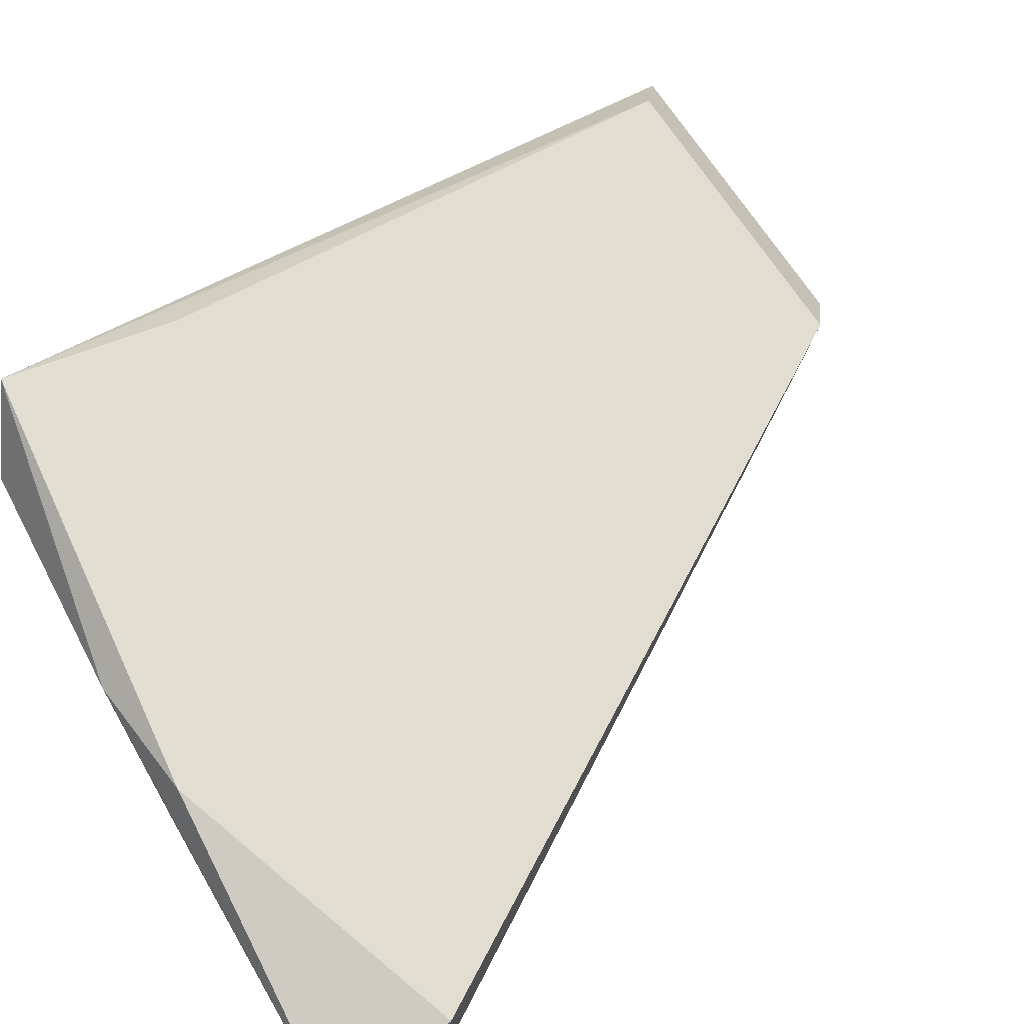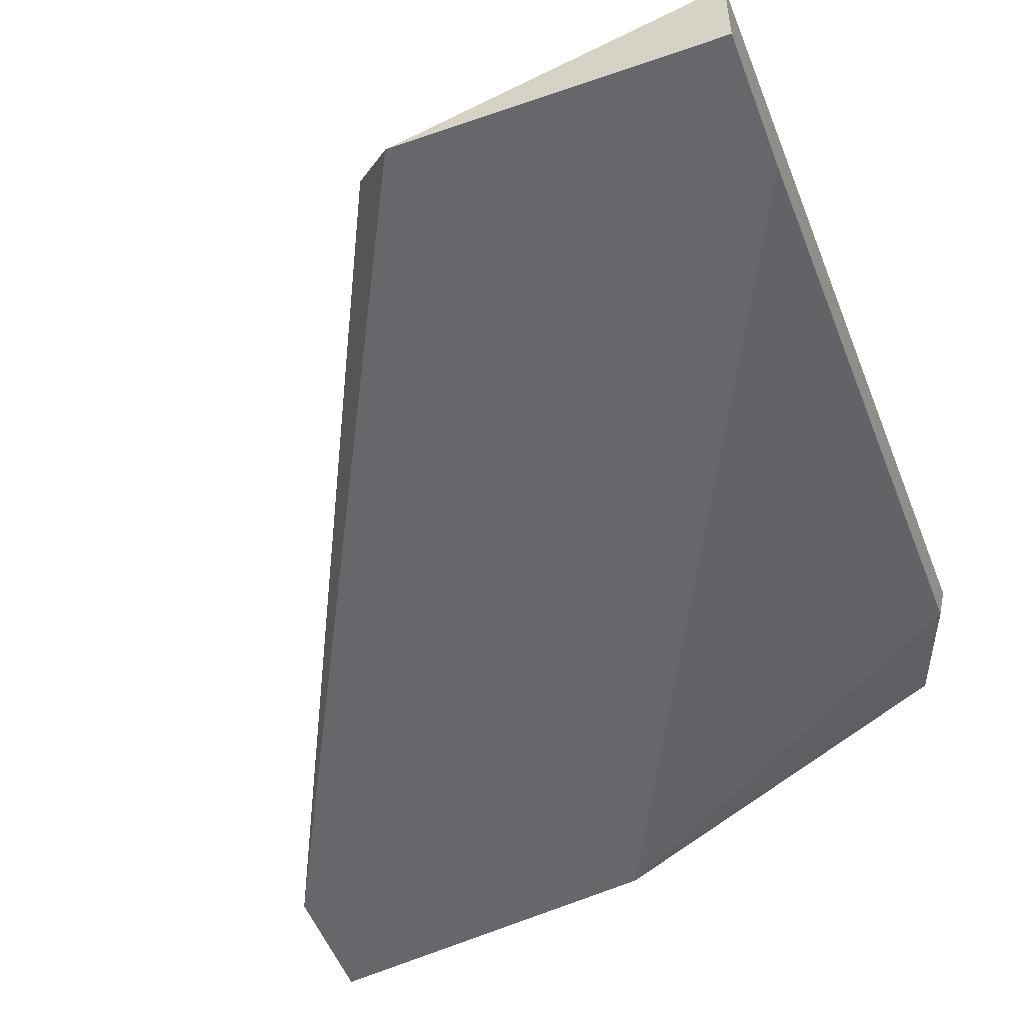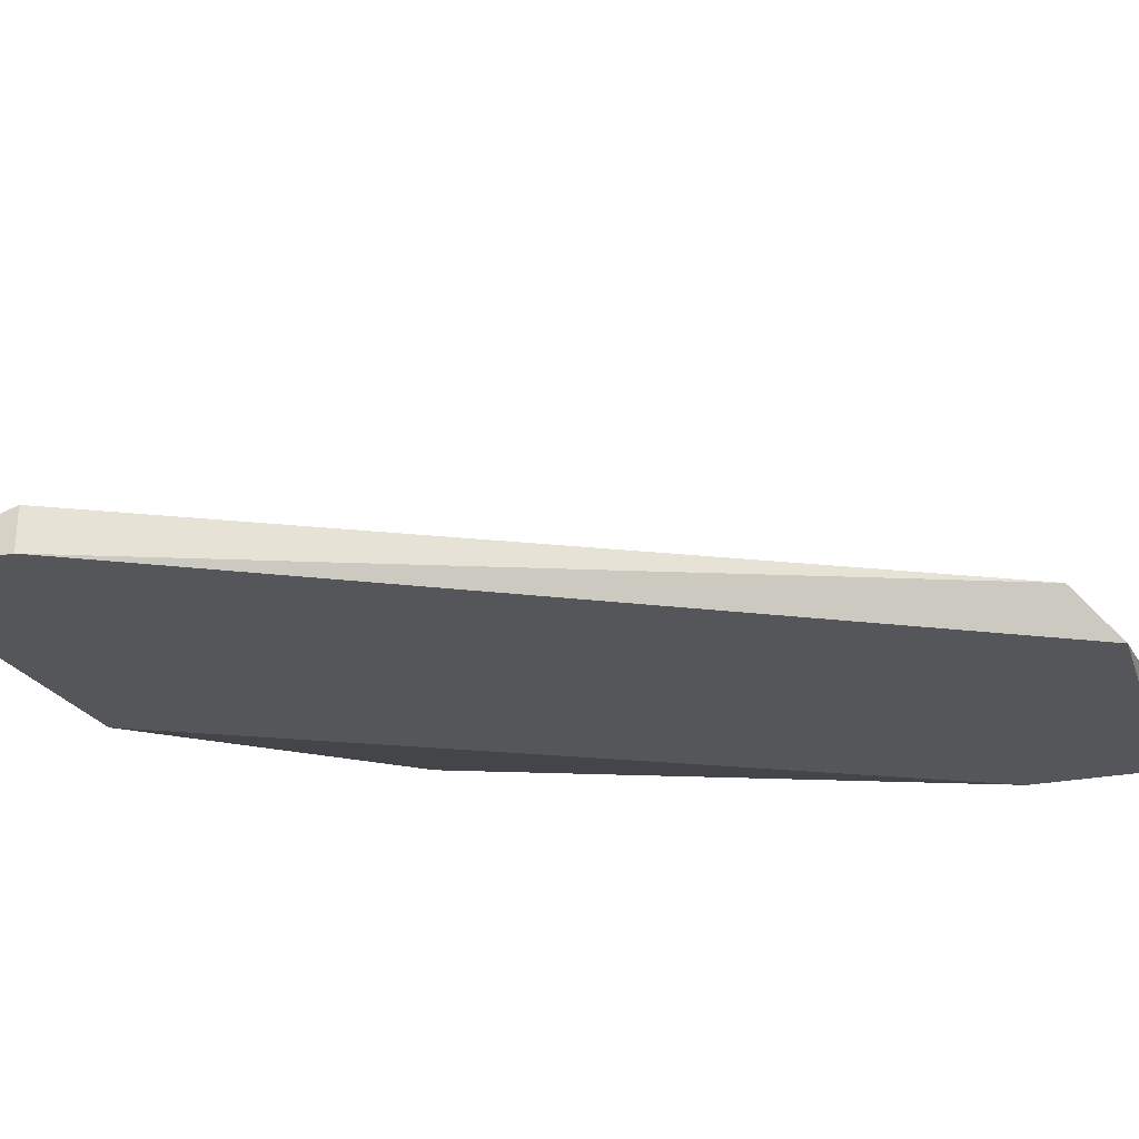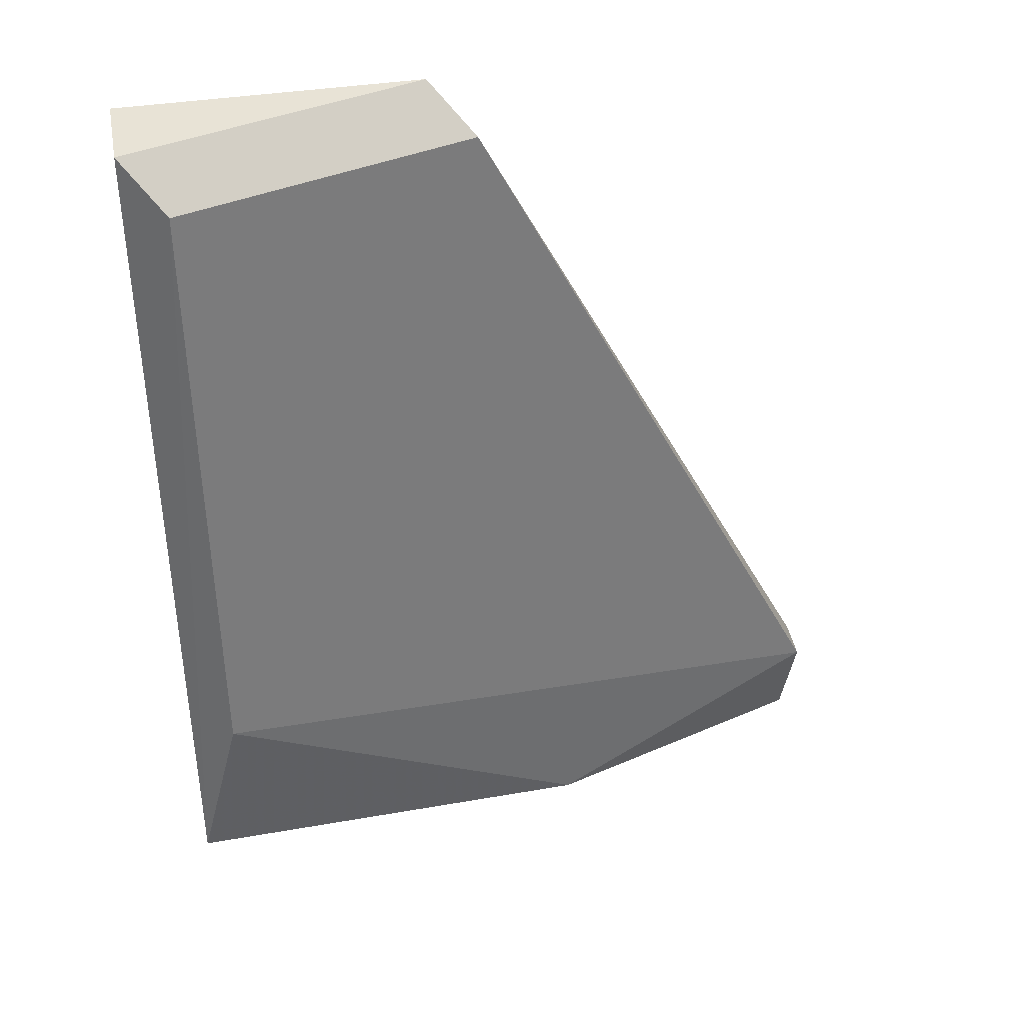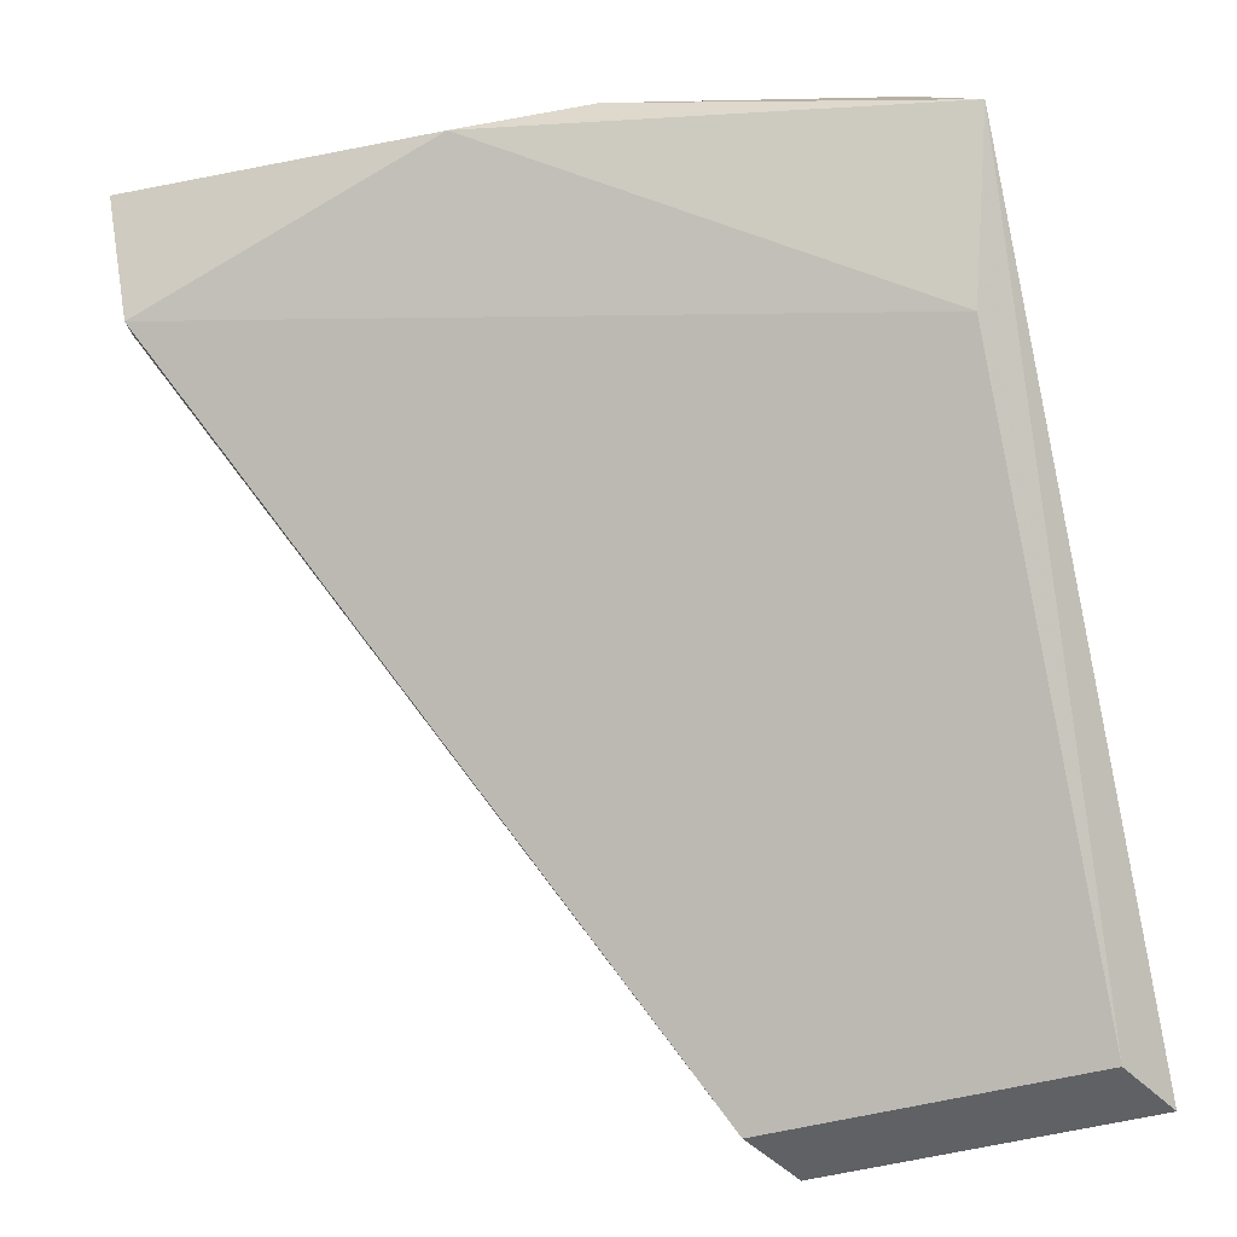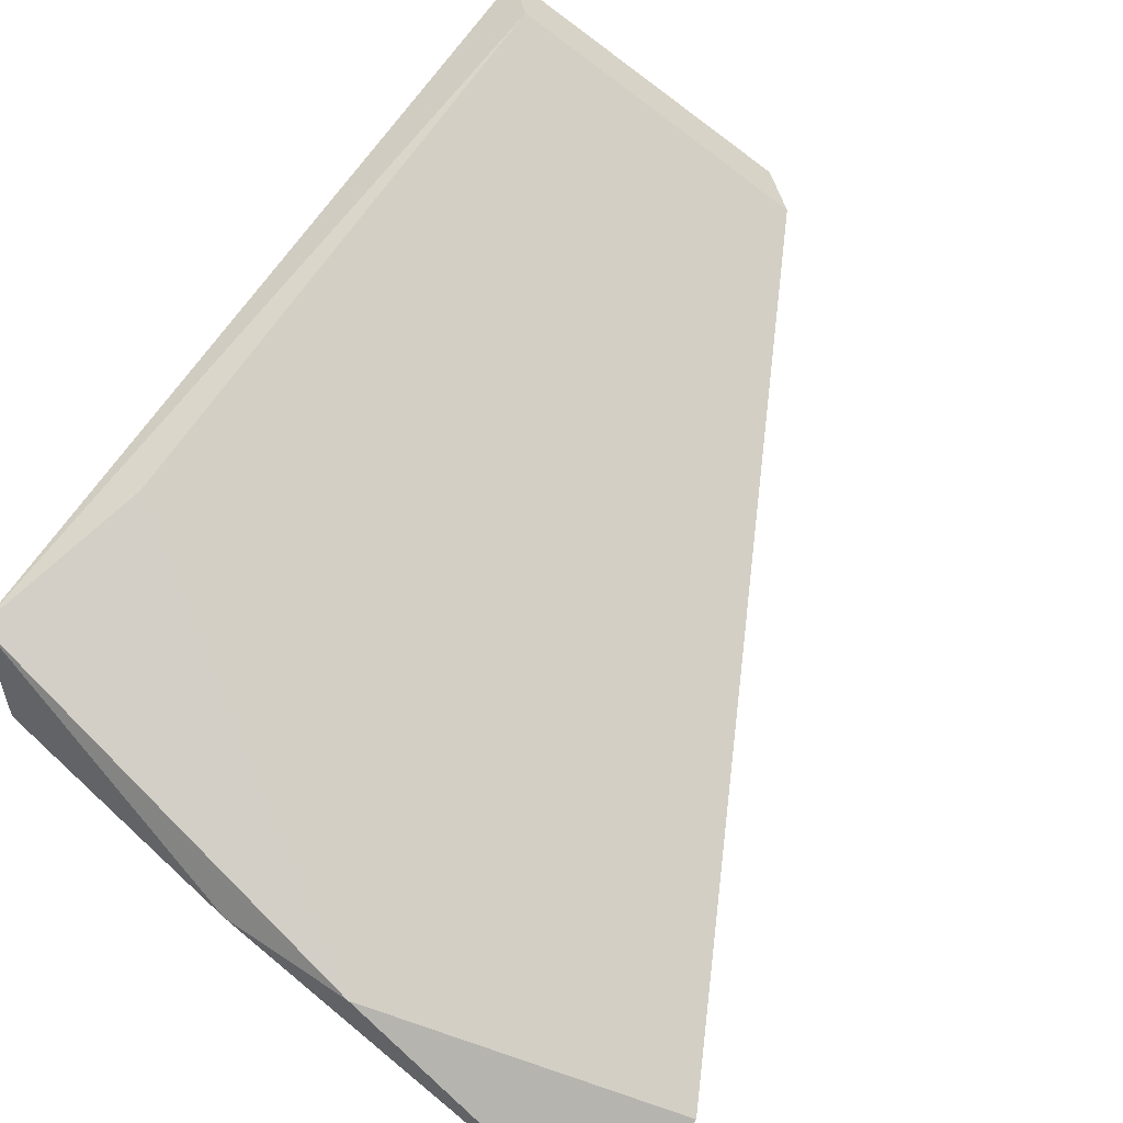
<metadata>
{"format":"obj","ext":"obj","renderer":"f3d","projection":"perspective","resolution":1024,"background":"white","views":[{"elev":58.2,"azim":-127.0,"up":"+Y"},{"elev":-52.1,"azim":20.5,"up":"+Y"},{"elev":-26.1,"azim":-72.9,"up":"+Y"},{"elev":41.7,"azim":169.7,"up":"+Z"},{"elev":79.8,"azim":-10.7,"up":"+Y"},{"elev":73.8,"azim":-146.8,"up":"+Y"}]}
</metadata>
<code>
v 0.06706 0.005822 -0.0517
v 0.06706 -0.000917 -0.03015
v 0.06706 -0.000917 -0.0261
v 0.06706 0.001779 -0.0261
v 0.06706 0.001779 -0.04901
v 0.05359 0.003126 -0.0544
v 0.05493 -0.000917 -0.0544
v 0.05628 0.000431 -0.02745
v 0.06571 0.003126 -0.05306
v 0.06571 0.003126 -0.02745
v 0.06571 0.005822 -0.04632
v 0.05763 0.003126 -0.0544
v 0.05763 -0.000917 -0.0261
v 0.04415 0.000431 -0.0517
v 0.04415 -0.000917 -0.0517
v 0.04415 -0.000917 -0.05575
f 16 13 15
f 4 3 1
f 1 3 5
f 12 7 16
f 7 3 16
f 14 8 11
f 3 4 13
f 4 8 13
f 16 3 13
f 4 1 10
f 8 4 10
f 1 11 10
f 11 8 10
f 1 12 6
f 12 16 6
f 16 14 6
f 11 1 6
f 14 11 6
f 7 12 9
f 12 1 9
f 5 7 9
f 1 5 9
f 3 7 2
f 5 3 2
f 7 5 2
f 8 14 15
f 14 16 15
f 13 8 15

</code>
